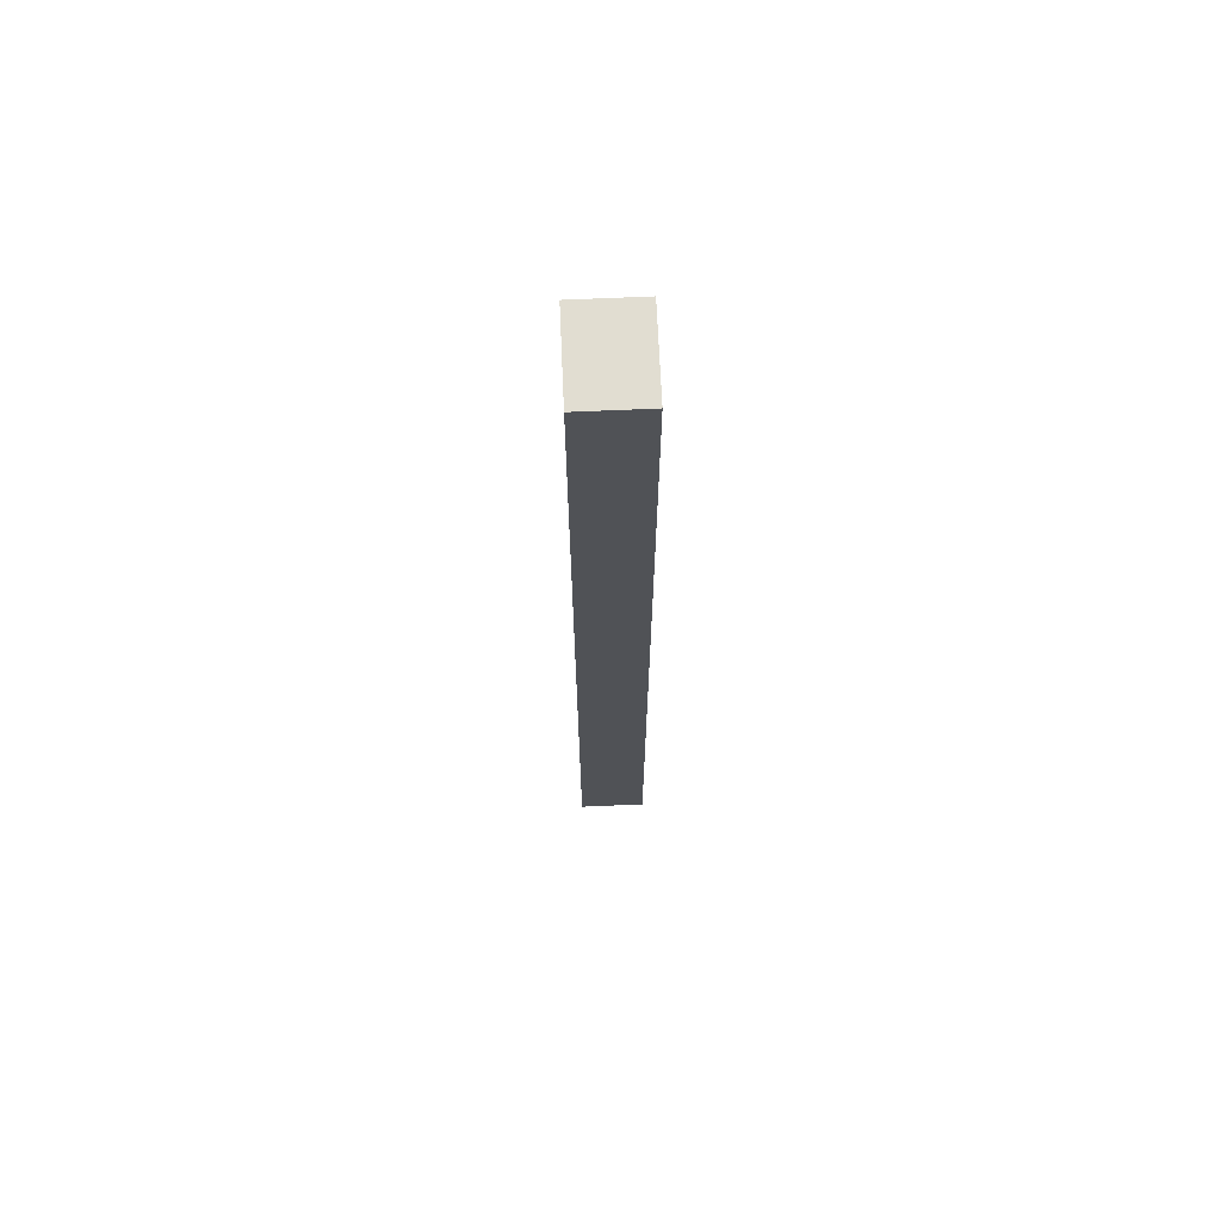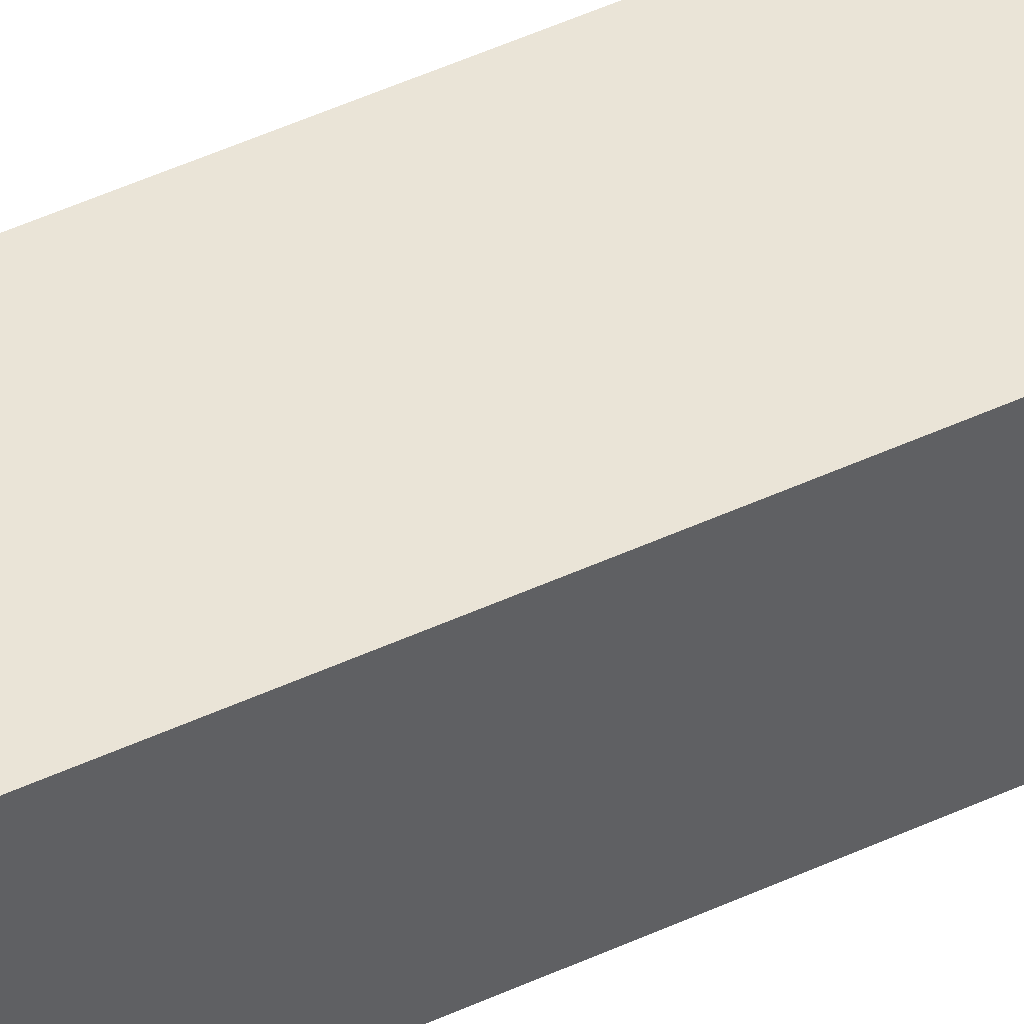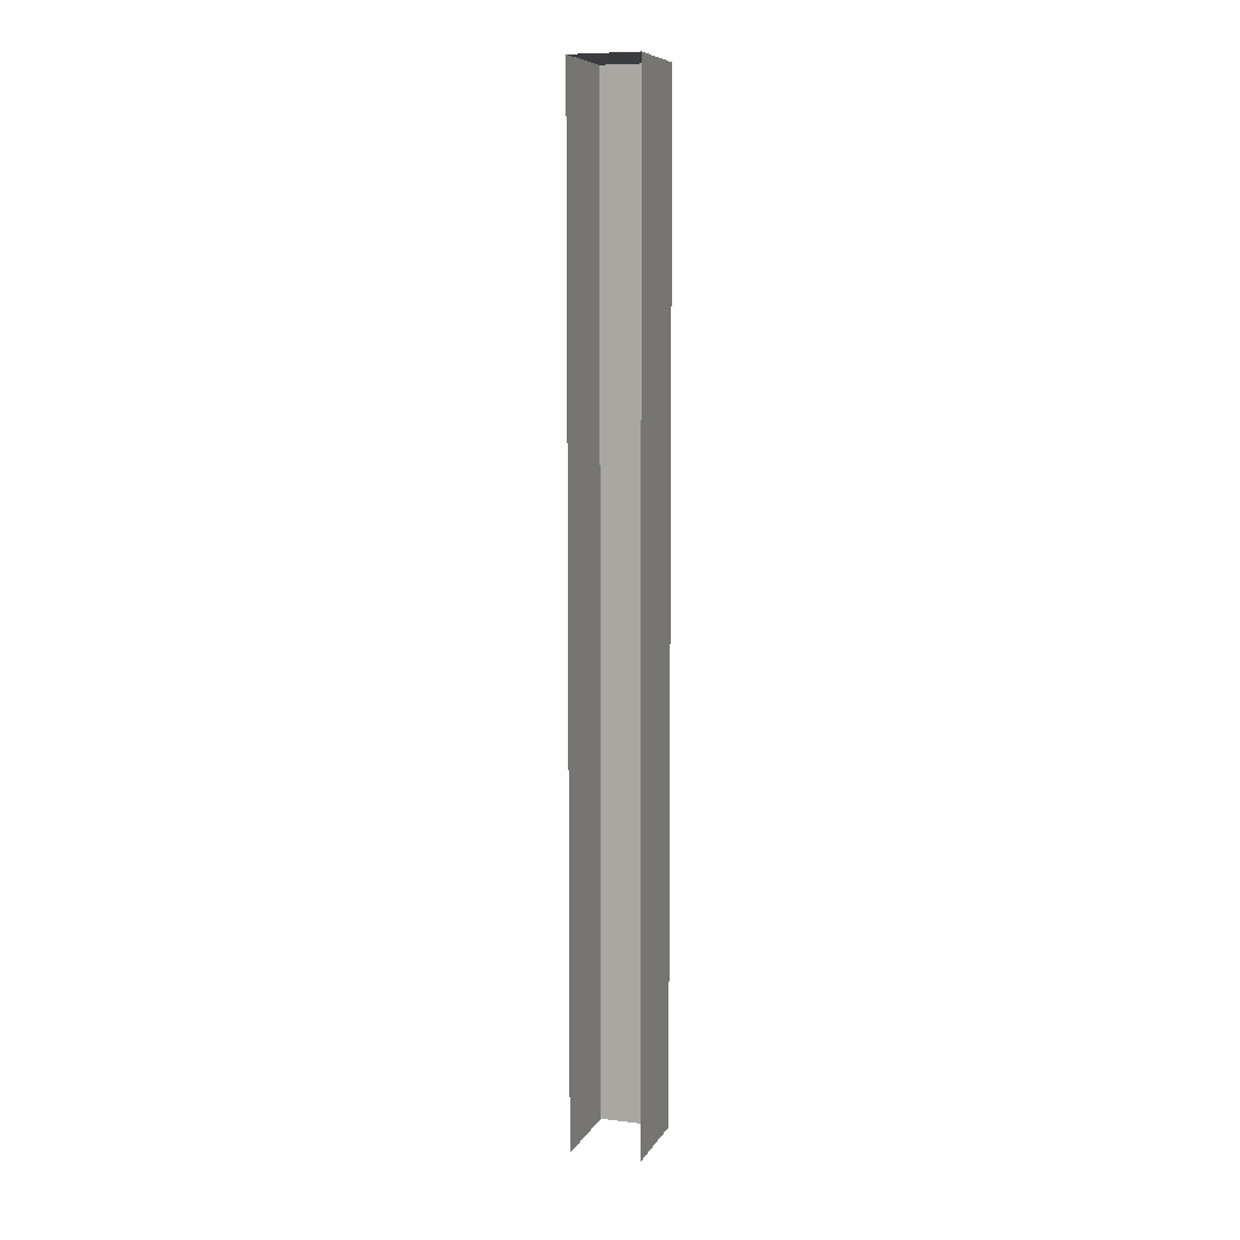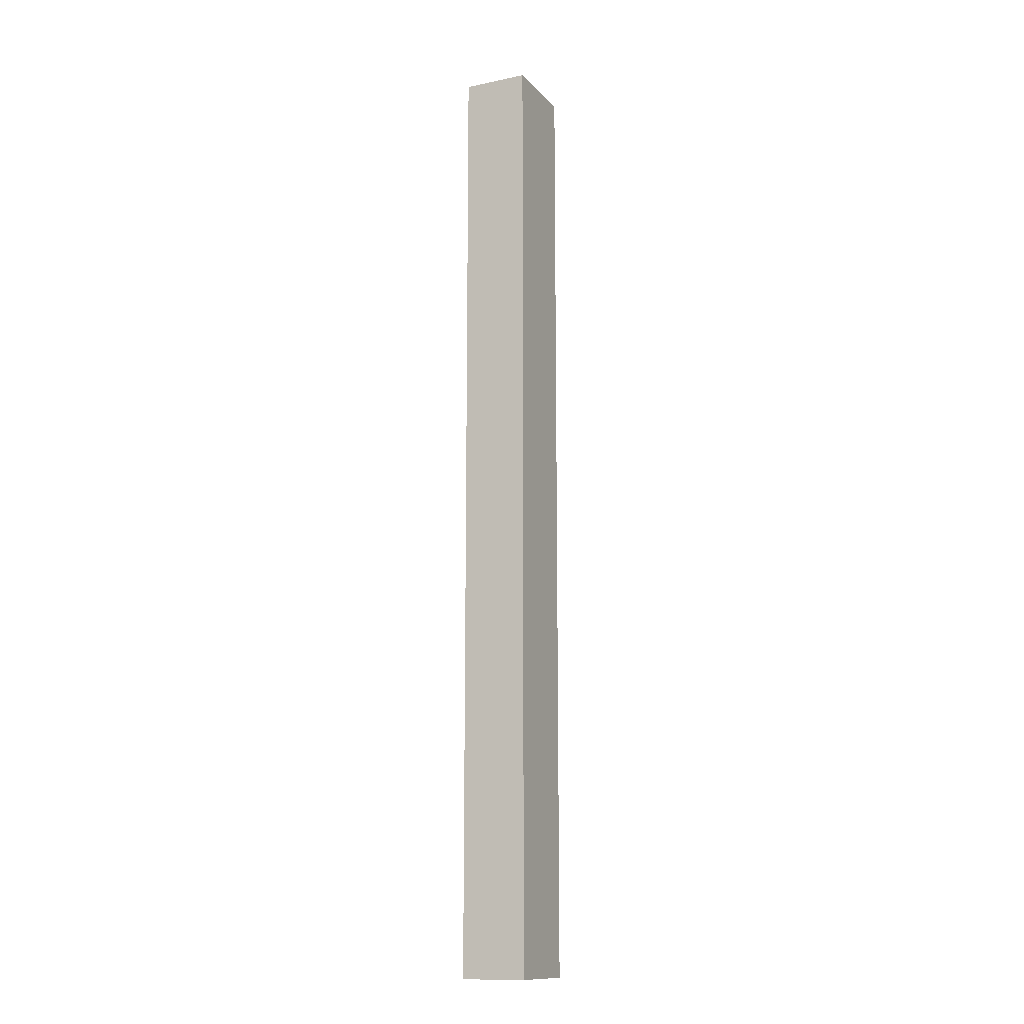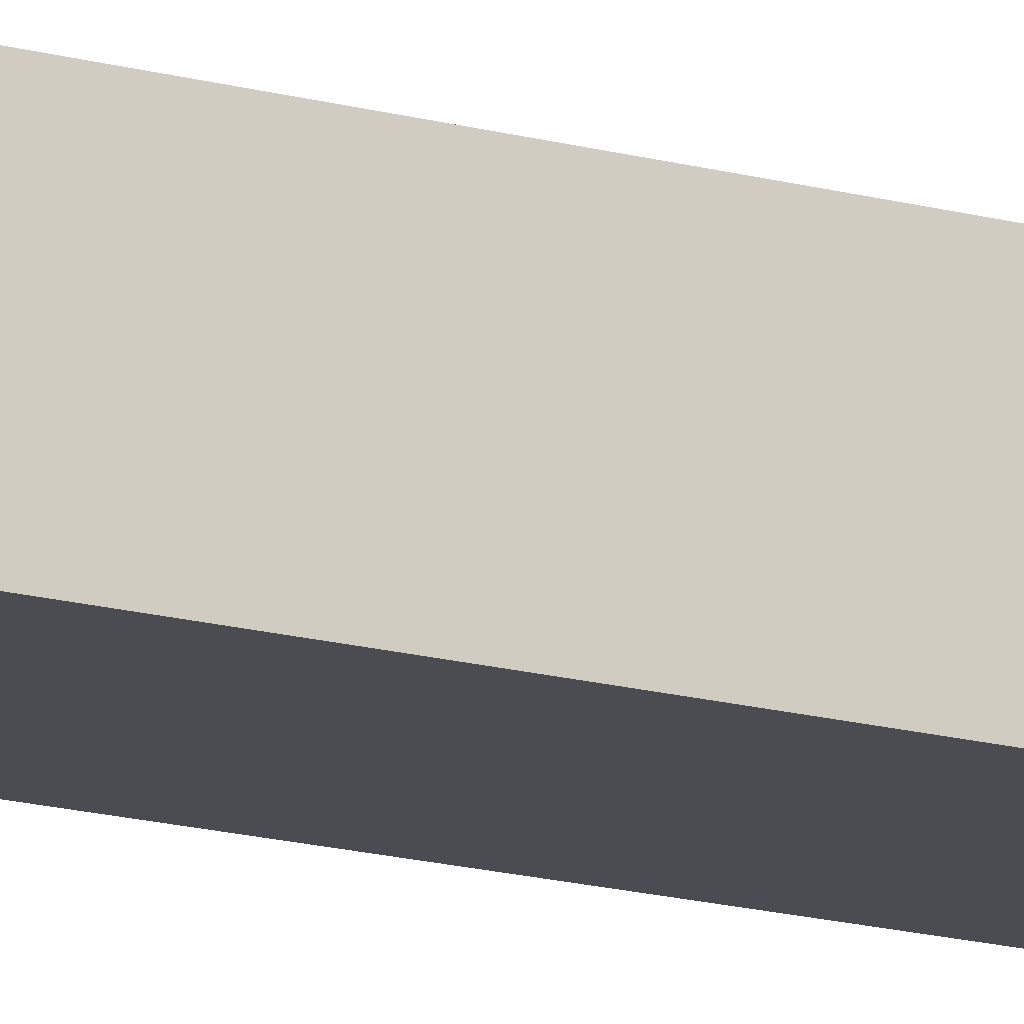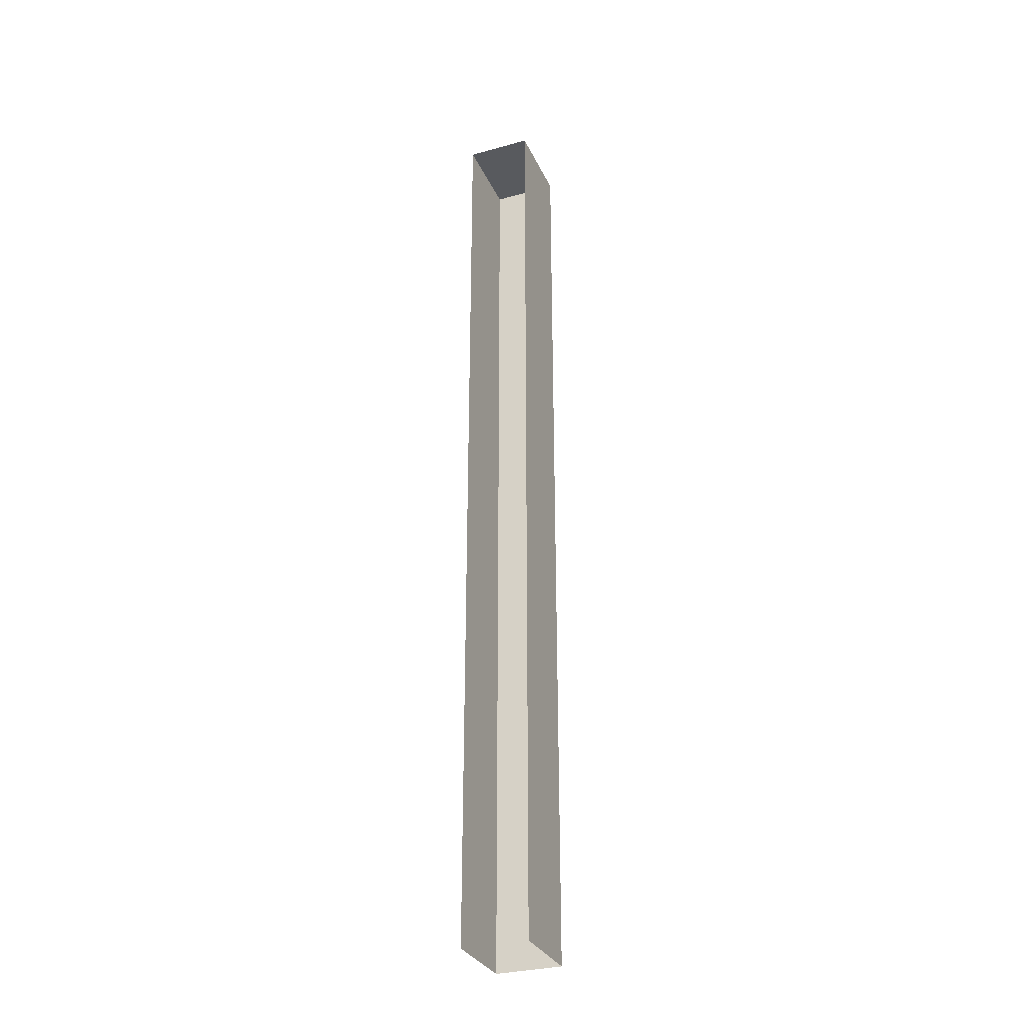
<metadata>
{"format":"obj","ext":"obj","renderer":"f3d","projection":"perspective","resolution":1024,"background":"white","views":[{"elev":68.7,"azim":-92.5,"up":"+Y"},{"elev":43.6,"azim":-119.3,"up":"+Z"},{"elev":8.6,"azim":108.4,"up":"+Y"},{"elev":-13.2,"azim":-64.6,"up":"+Y"},{"elev":-15.3,"azim":-121.2,"up":"+Z"},{"elev":-31.0,"azim":111.6,"up":"+Y"}]}
</metadata>
<code>
v -25.95 290 20
v -25.95 -0 20
v 0 290 20
v 0 -0 20
v -25.95 0 5e-05
v 0 290 5.6e-05
v 0 -0 5.6e-05
v -25.95 290 5e-05
v -25.95 290 5e-05
v -25.95 0 5e-05
v -25.95 290 20
v -25.95 -0 20
v 0 290 20
v -25.95 290 5e-05
v -25.95 290 20
v 0 290 5.6e-05
f 1 2 3
f 3 2 4
f 5 6 7
f 6 5 8
f 9 10 11
f 12 11 10
f 13 14 15
f 14 13 16

</code>
